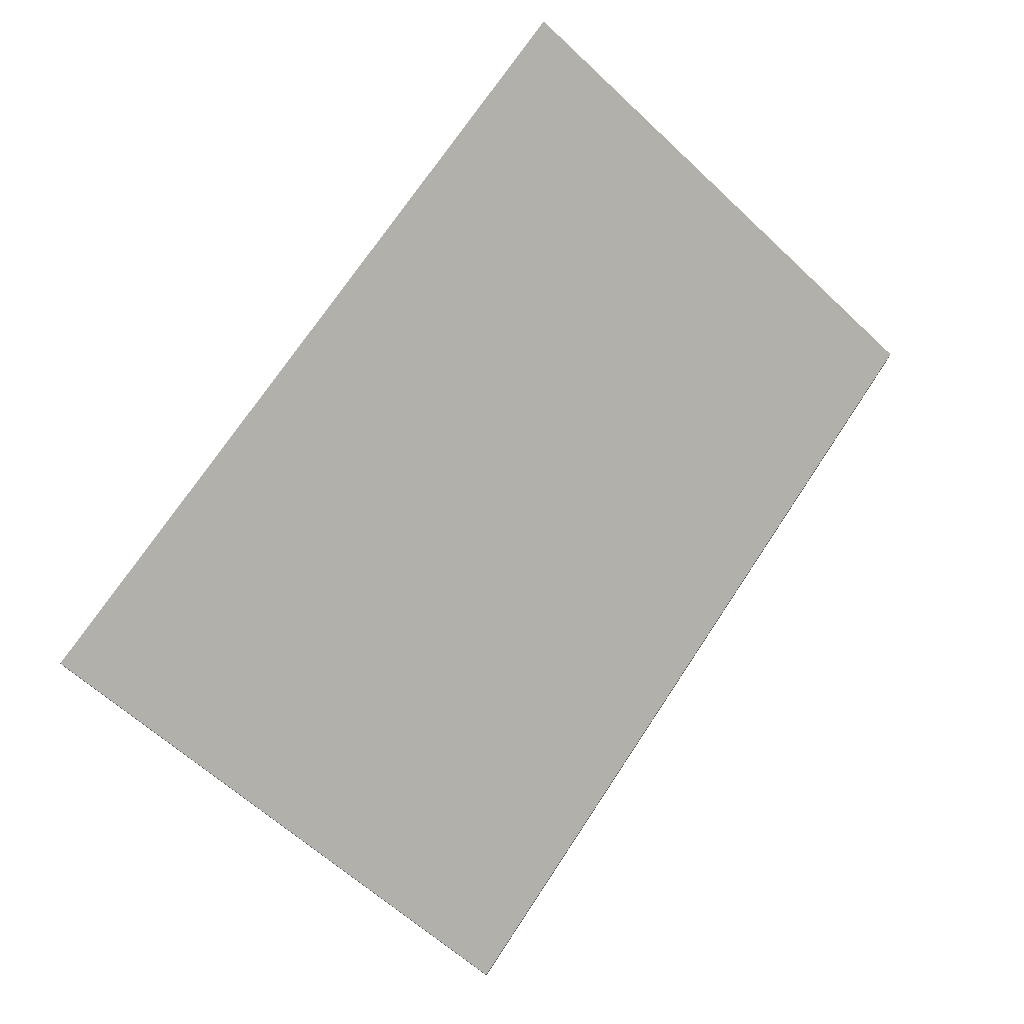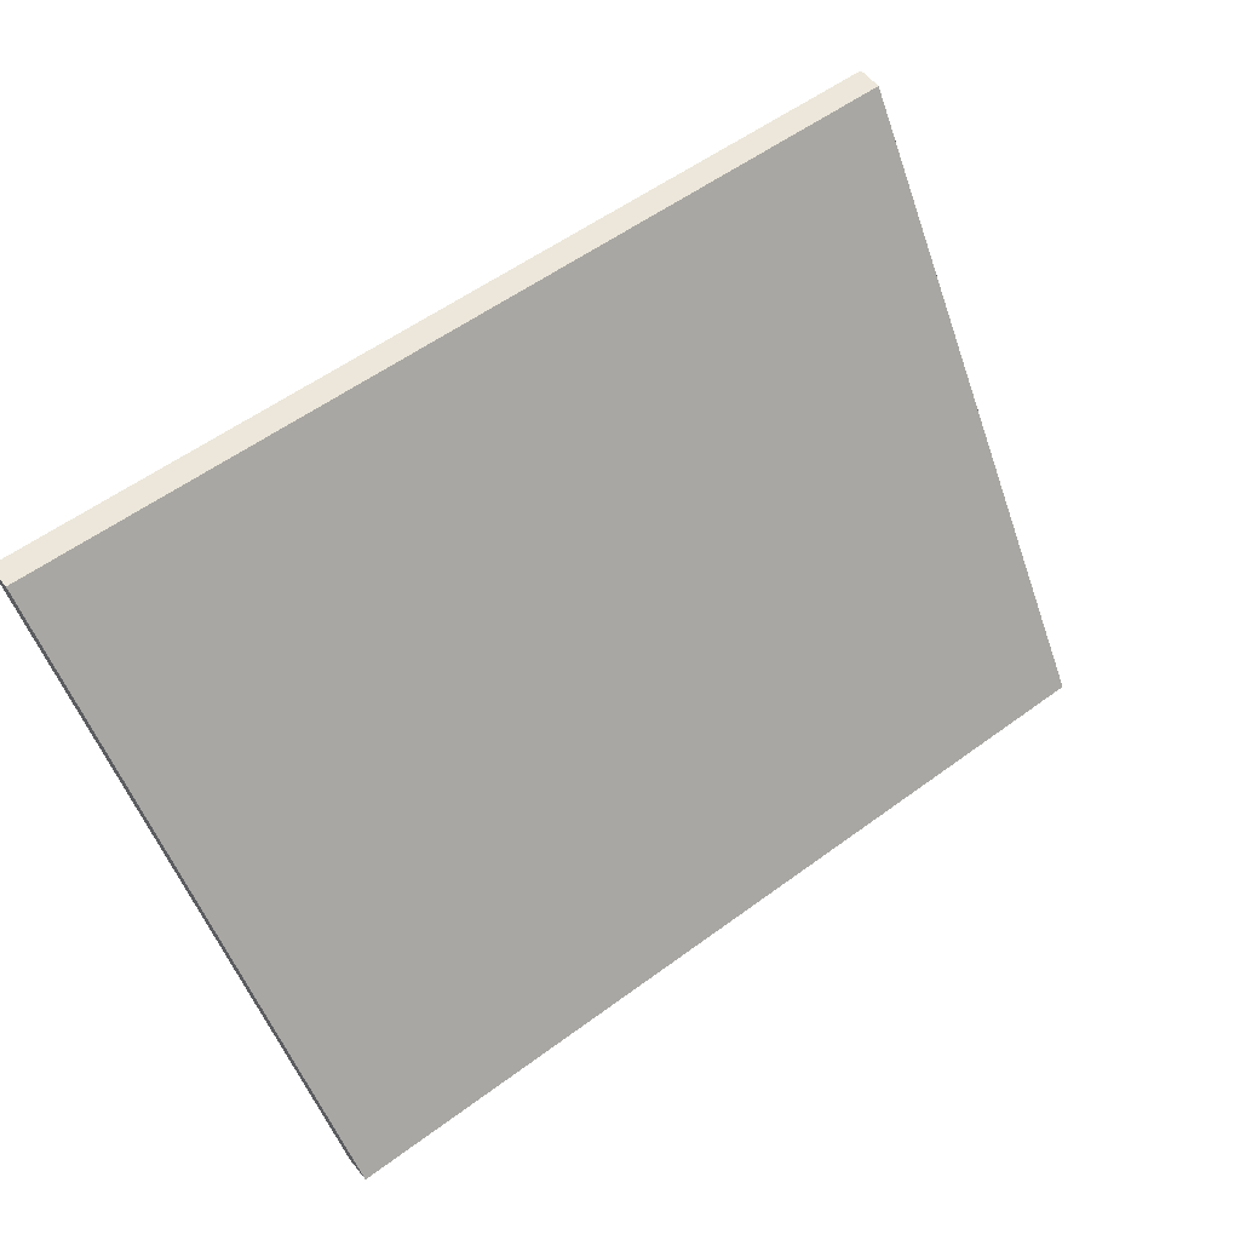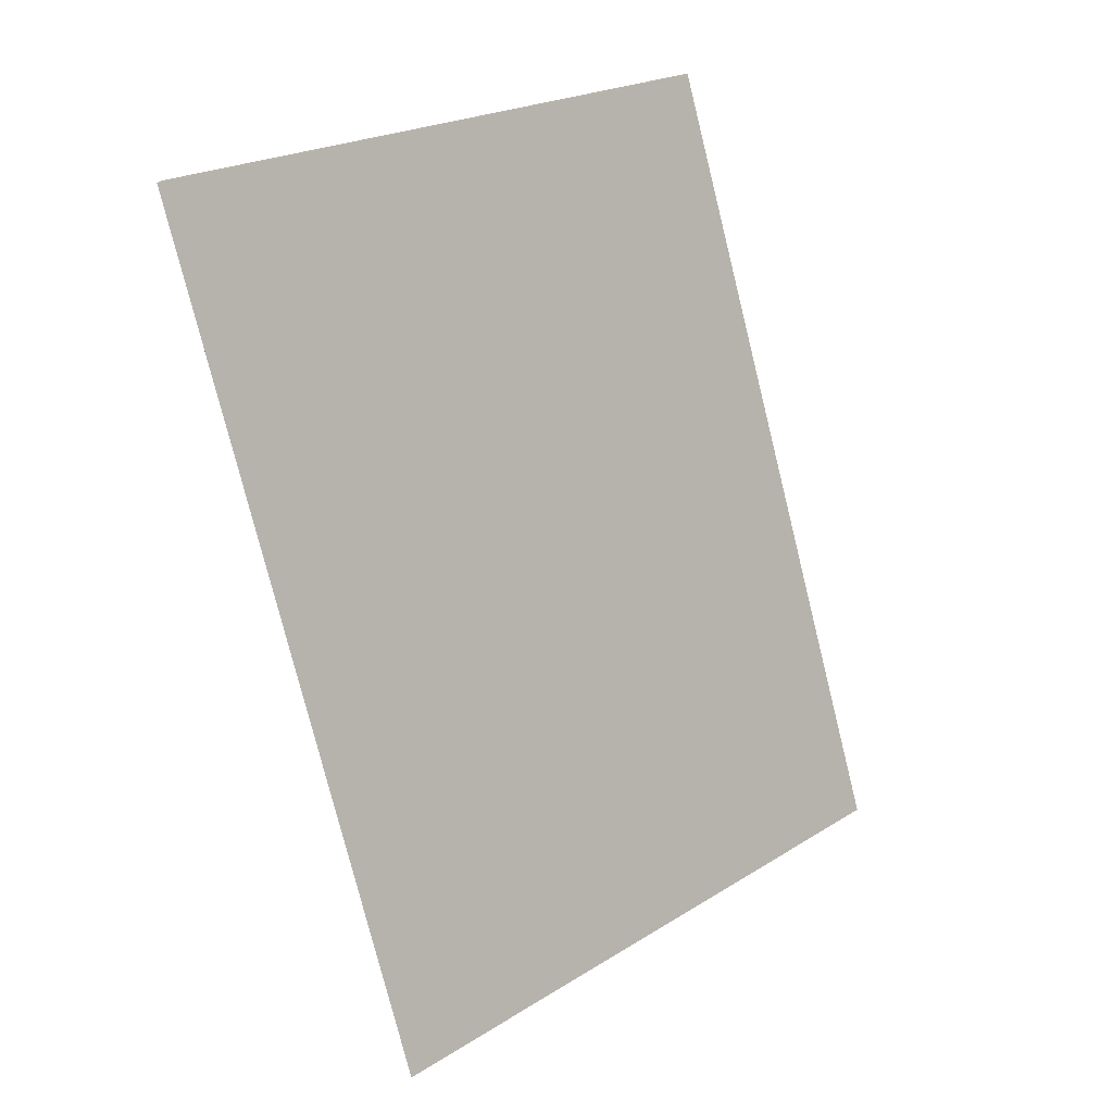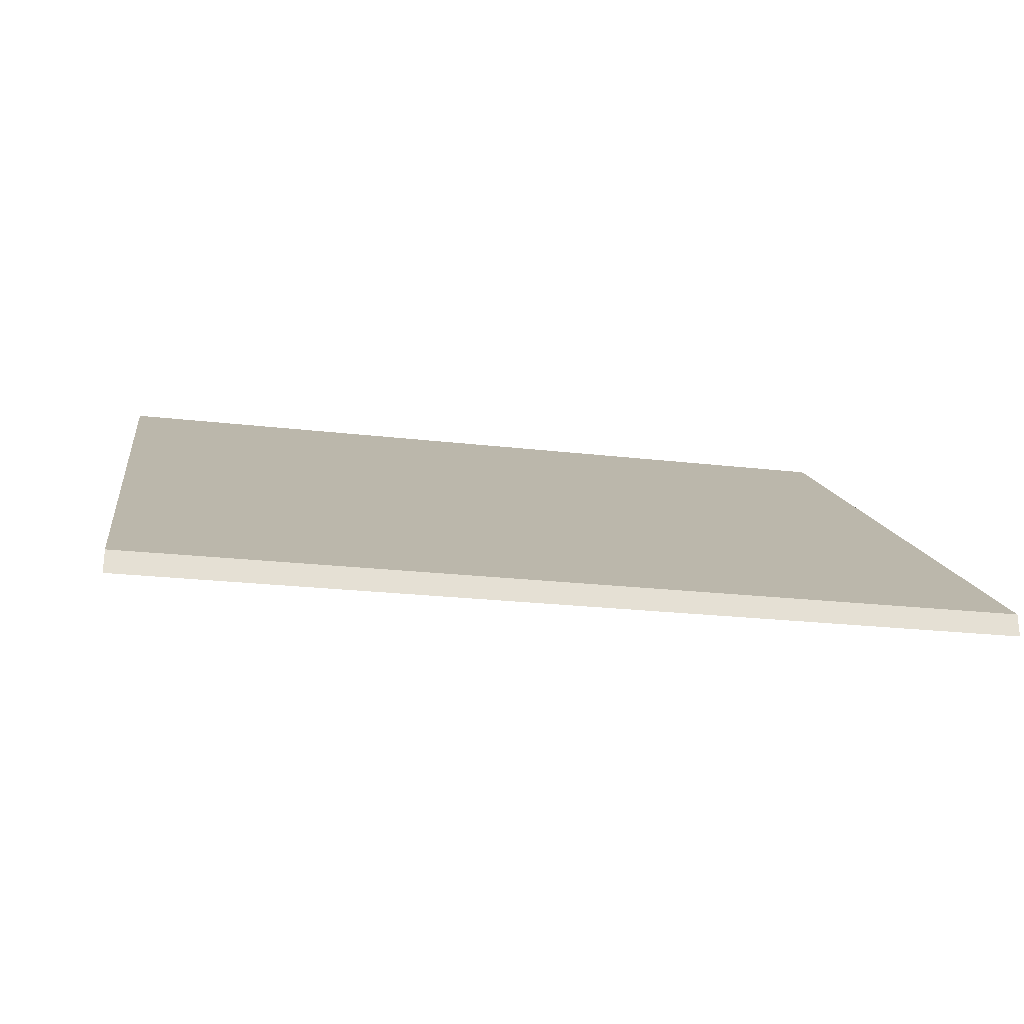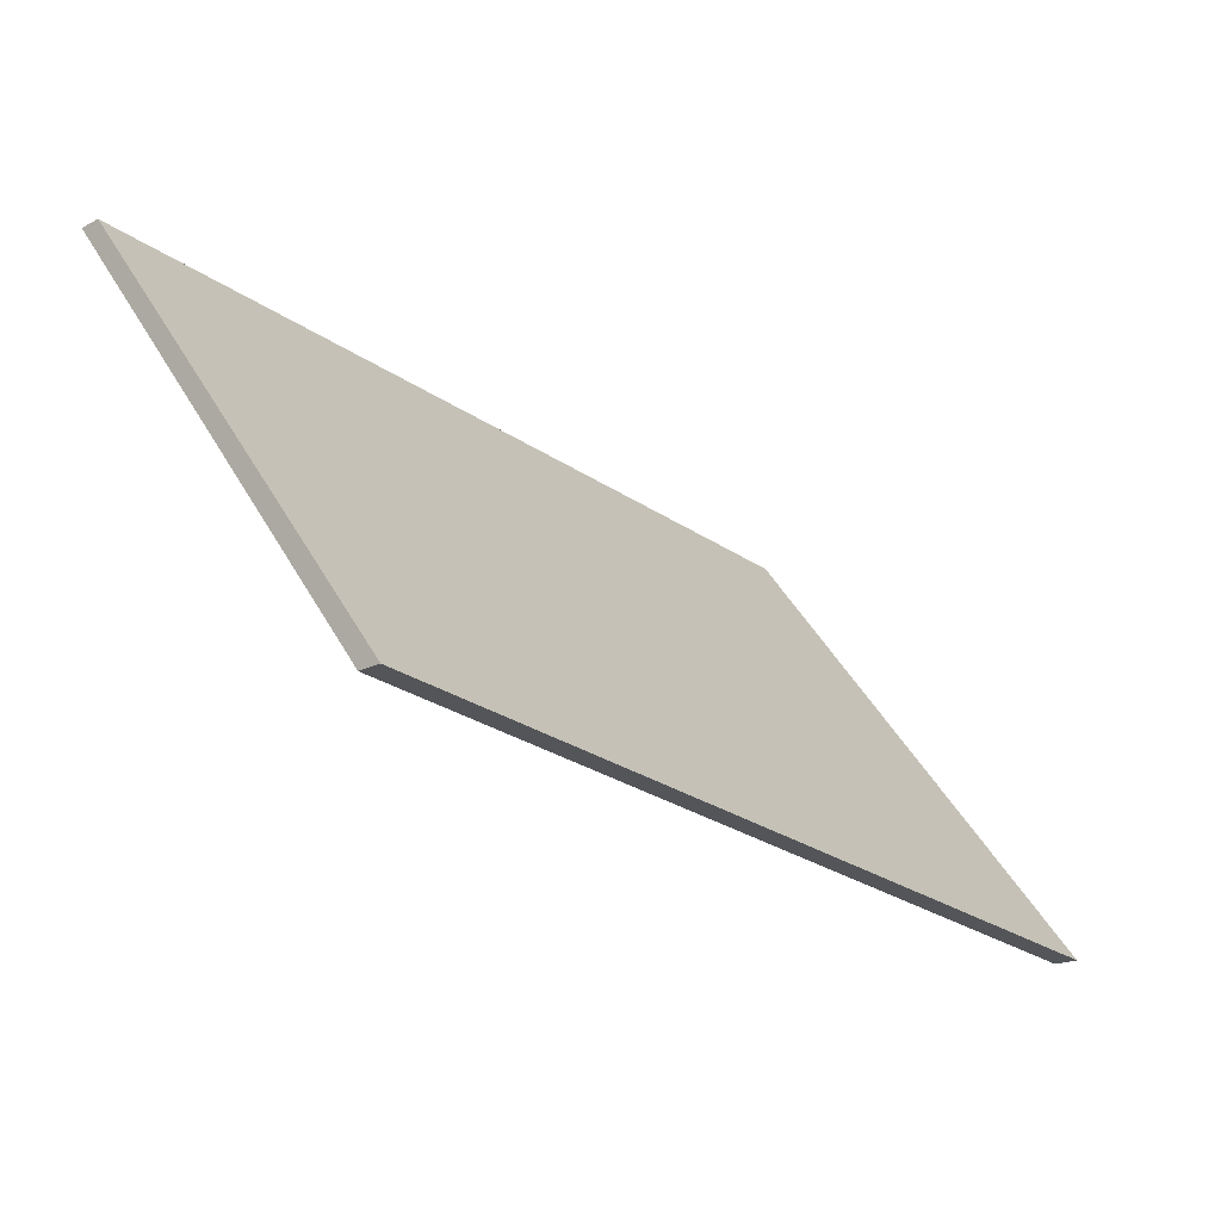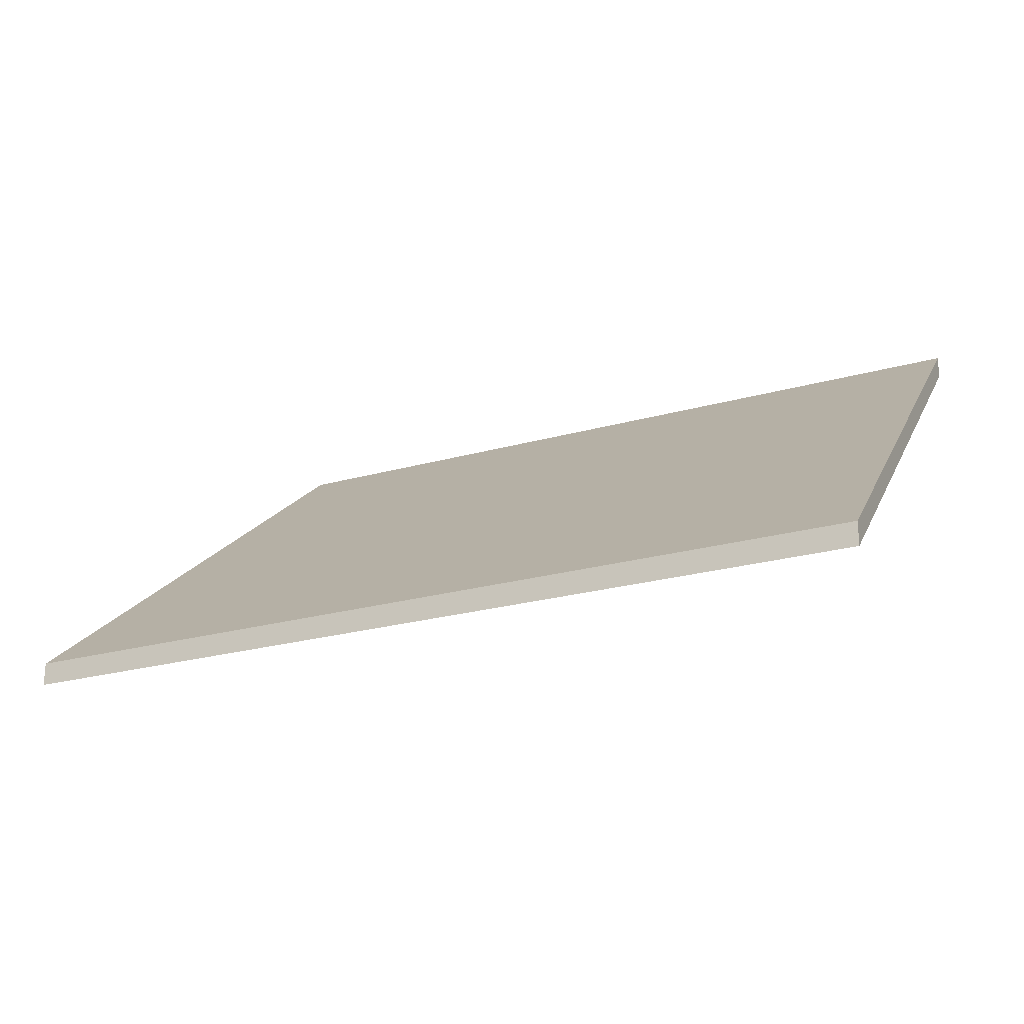
<metadata>
{"format":"obj","ext":"obj","renderer":"f3d","projection":"perspective","resolution":1024,"background":"white","views":[{"elev":75.2,"azim":-60.7,"up":"+Y"},{"elev":59.7,"azim":141.0,"up":"+Z"},{"elev":-75.3,"azim":99.2,"up":"+Y"},{"elev":-24.4,"azim":-14.9,"up":"+Y"},{"elev":-20.4,"azim":133.1,"up":"+Z"},{"elev":-22.1,"azim":22.8,"up":"+Y"}]}
</metadata>
<code>
v -2.762 0.09406 -2.434
v -2.672 0.09406 -2.427
v -2.672 0.1329 -2.477
v -2.757 0.1336 -2.484
v -2.762 0.09169 -2.434
v -2.757 0.1312 -2.484
v -2.672 0.1305 -2.477
v -2.672 0.09169 -2.427
v -2.757 0.1312 -2.484
v -2.762 0.09169 -2.434
v -2.762 0.09406 -2.434
v -2.757 0.1336 -2.484
v -2.672 0.1305 -2.477
v -2.757 0.1312 -2.484
v -2.757 0.1336 -2.484
v -2.672 0.1329 -2.477
v -2.672 0.09169 -2.427
v -2.672 0.1305 -2.477
v -2.672 0.1329 -2.477
v -2.672 0.09406 -2.427
v -2.762 0.09169 -2.434
v -2.672 0.09169 -2.427
v -2.672 0.09406 -2.427
v -2.762 0.09406 -2.434
f 1 2 3
f 1 3 4
f 5 6 7
f 5 7 8
f 9 10 11
f 9 11 12
f 13 14 15
f 13 15 16
f 17 18 19
f 17 19 20
f 21 22 23
f 21 23 24

</code>
